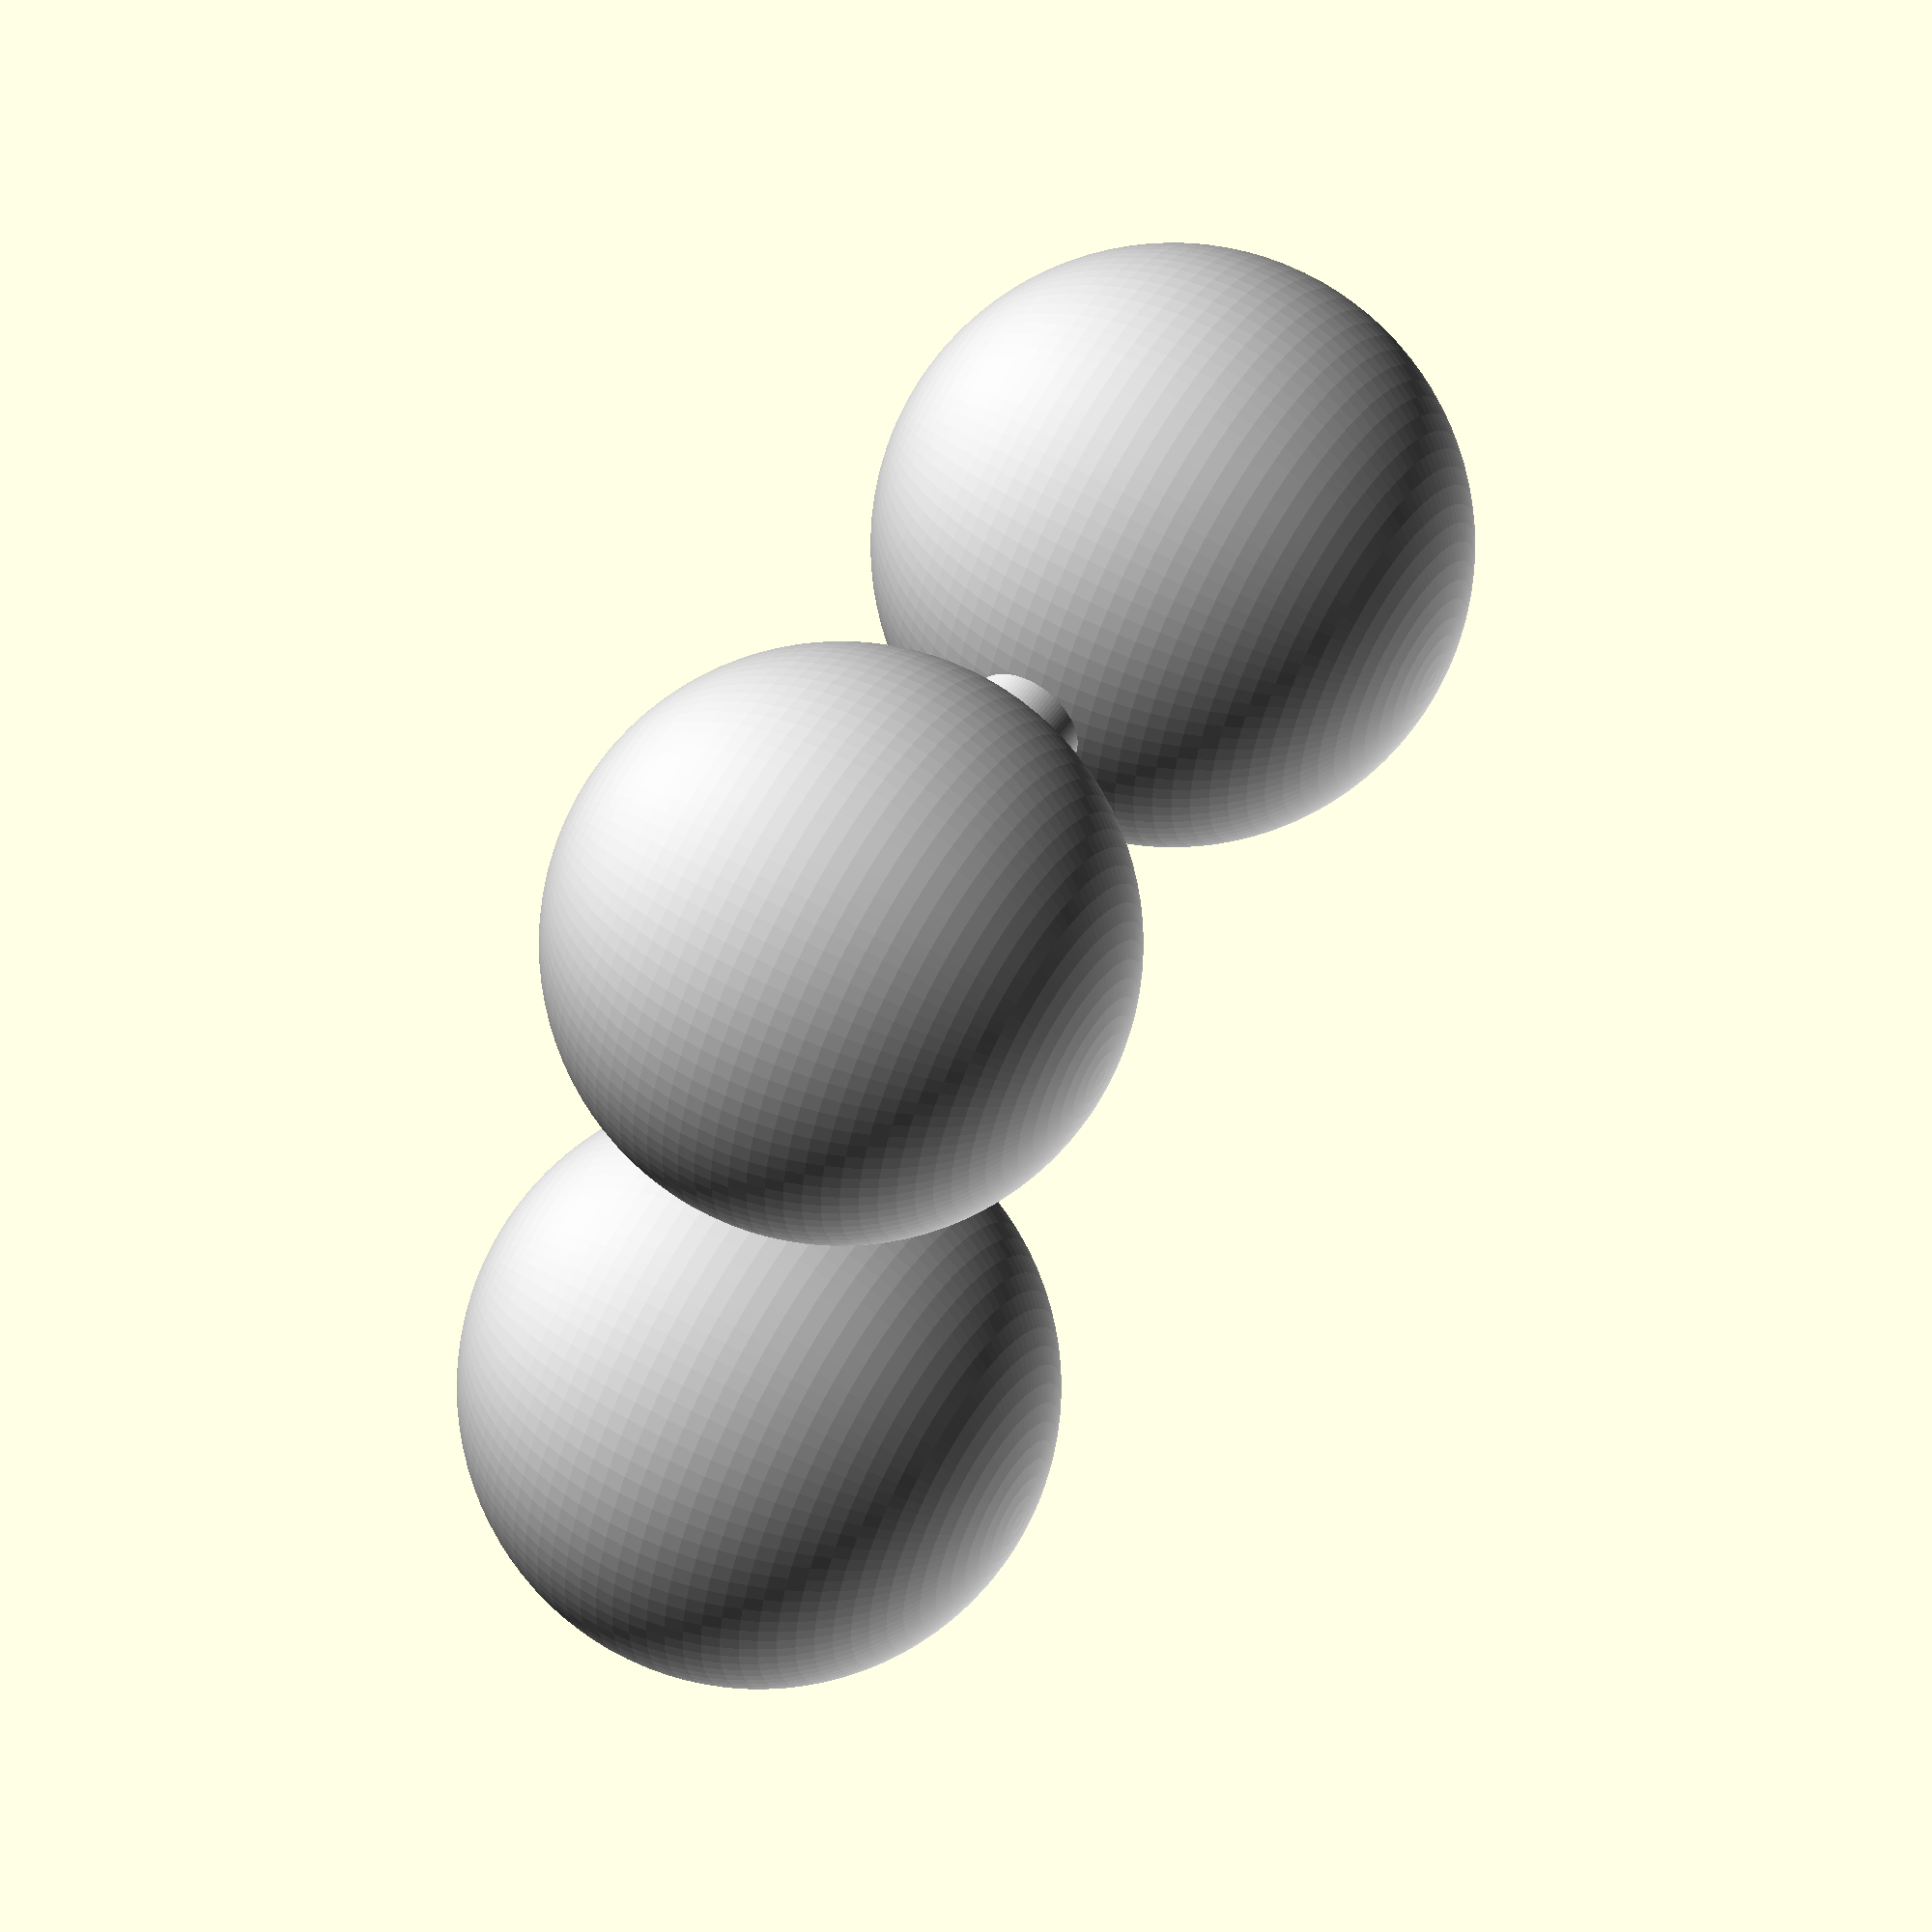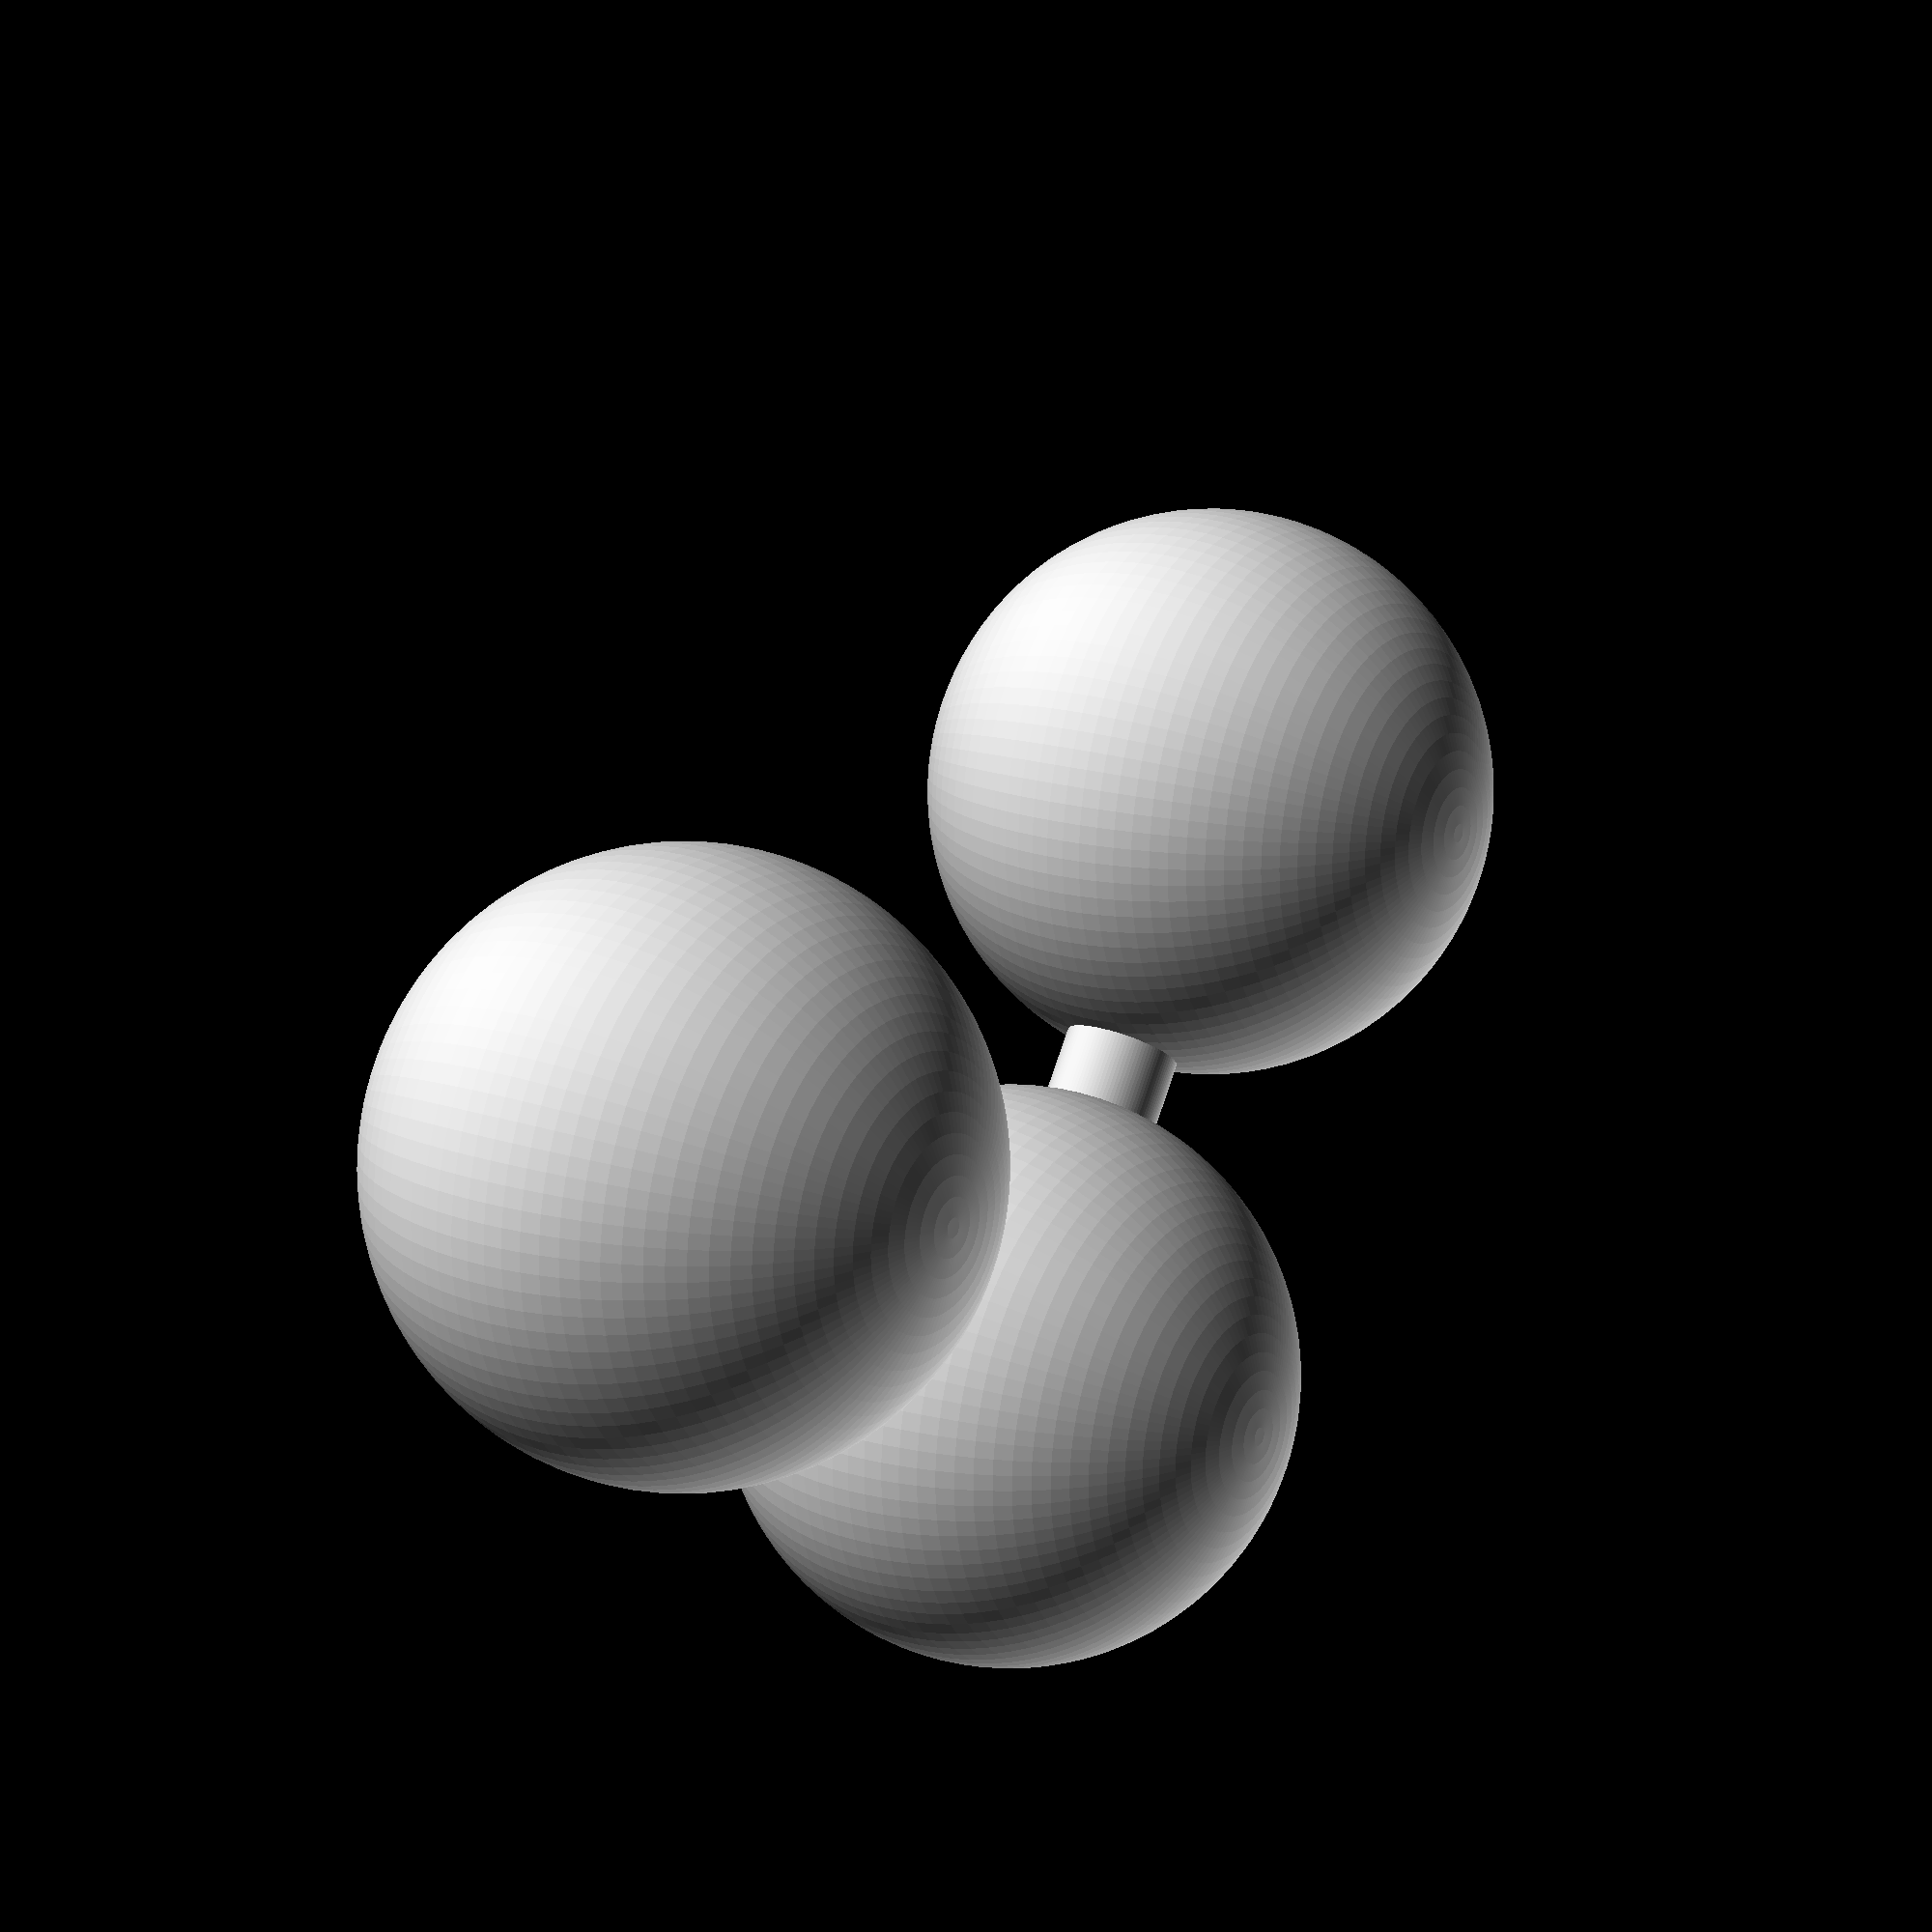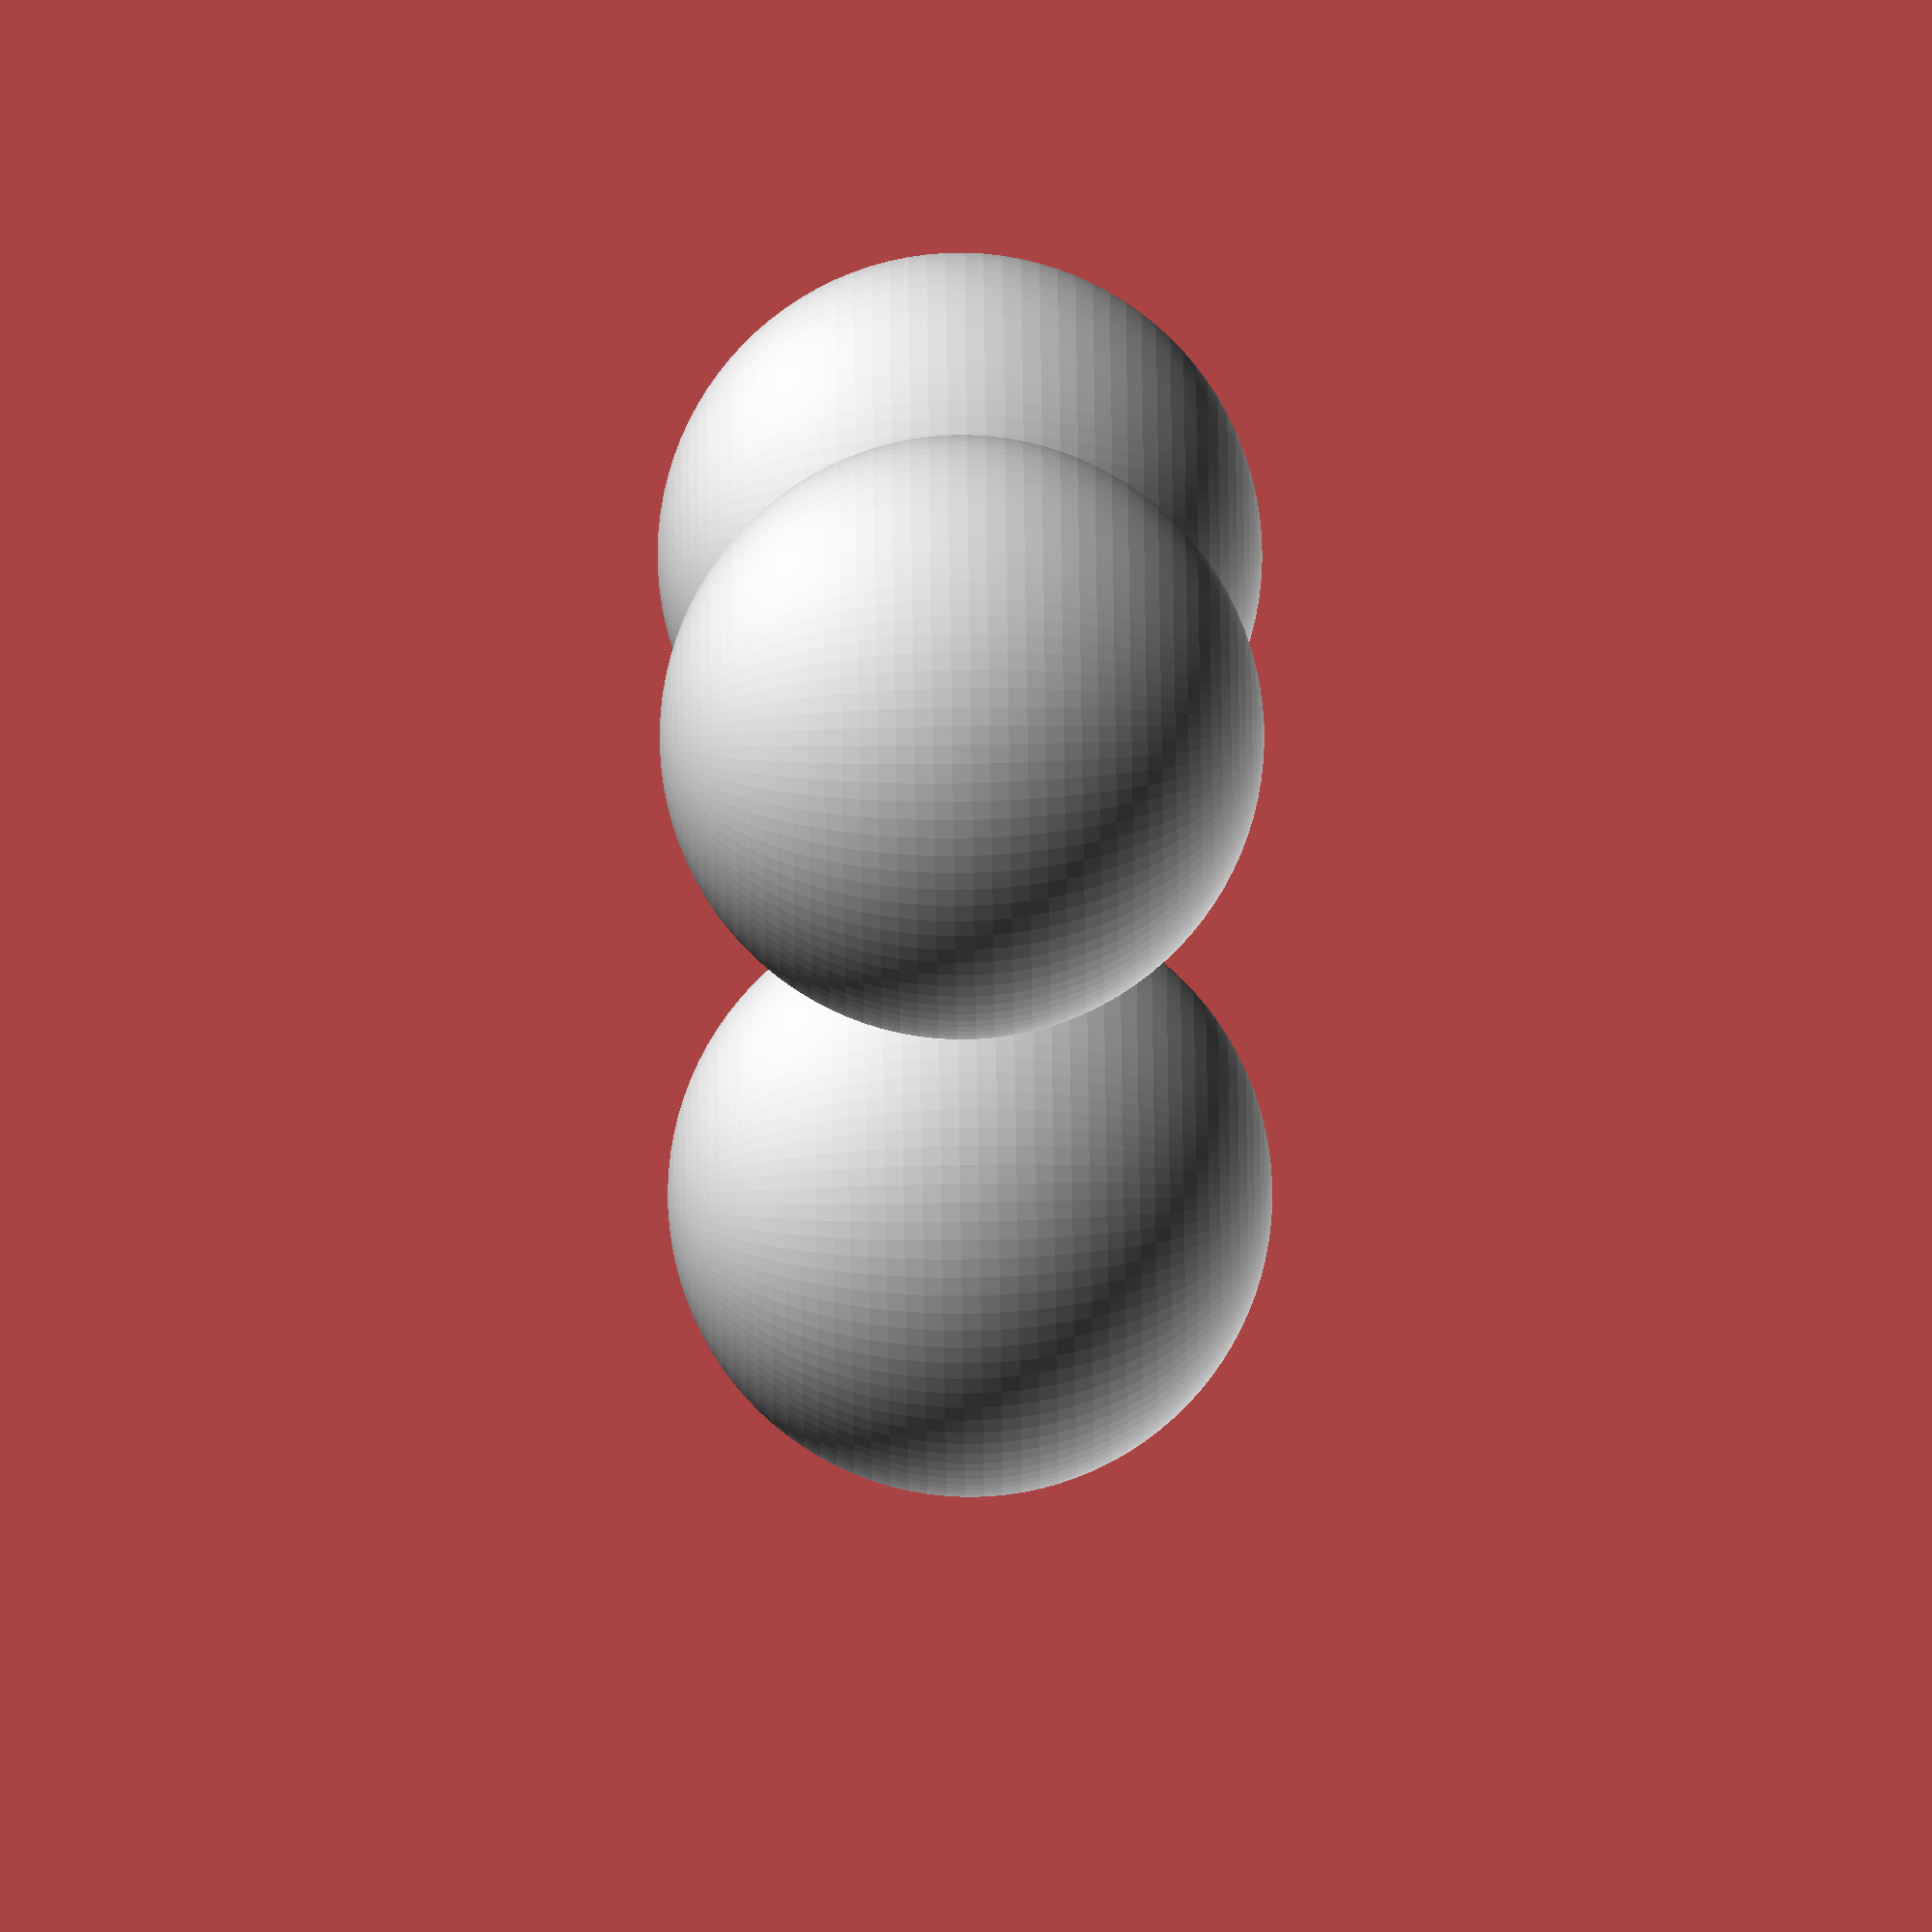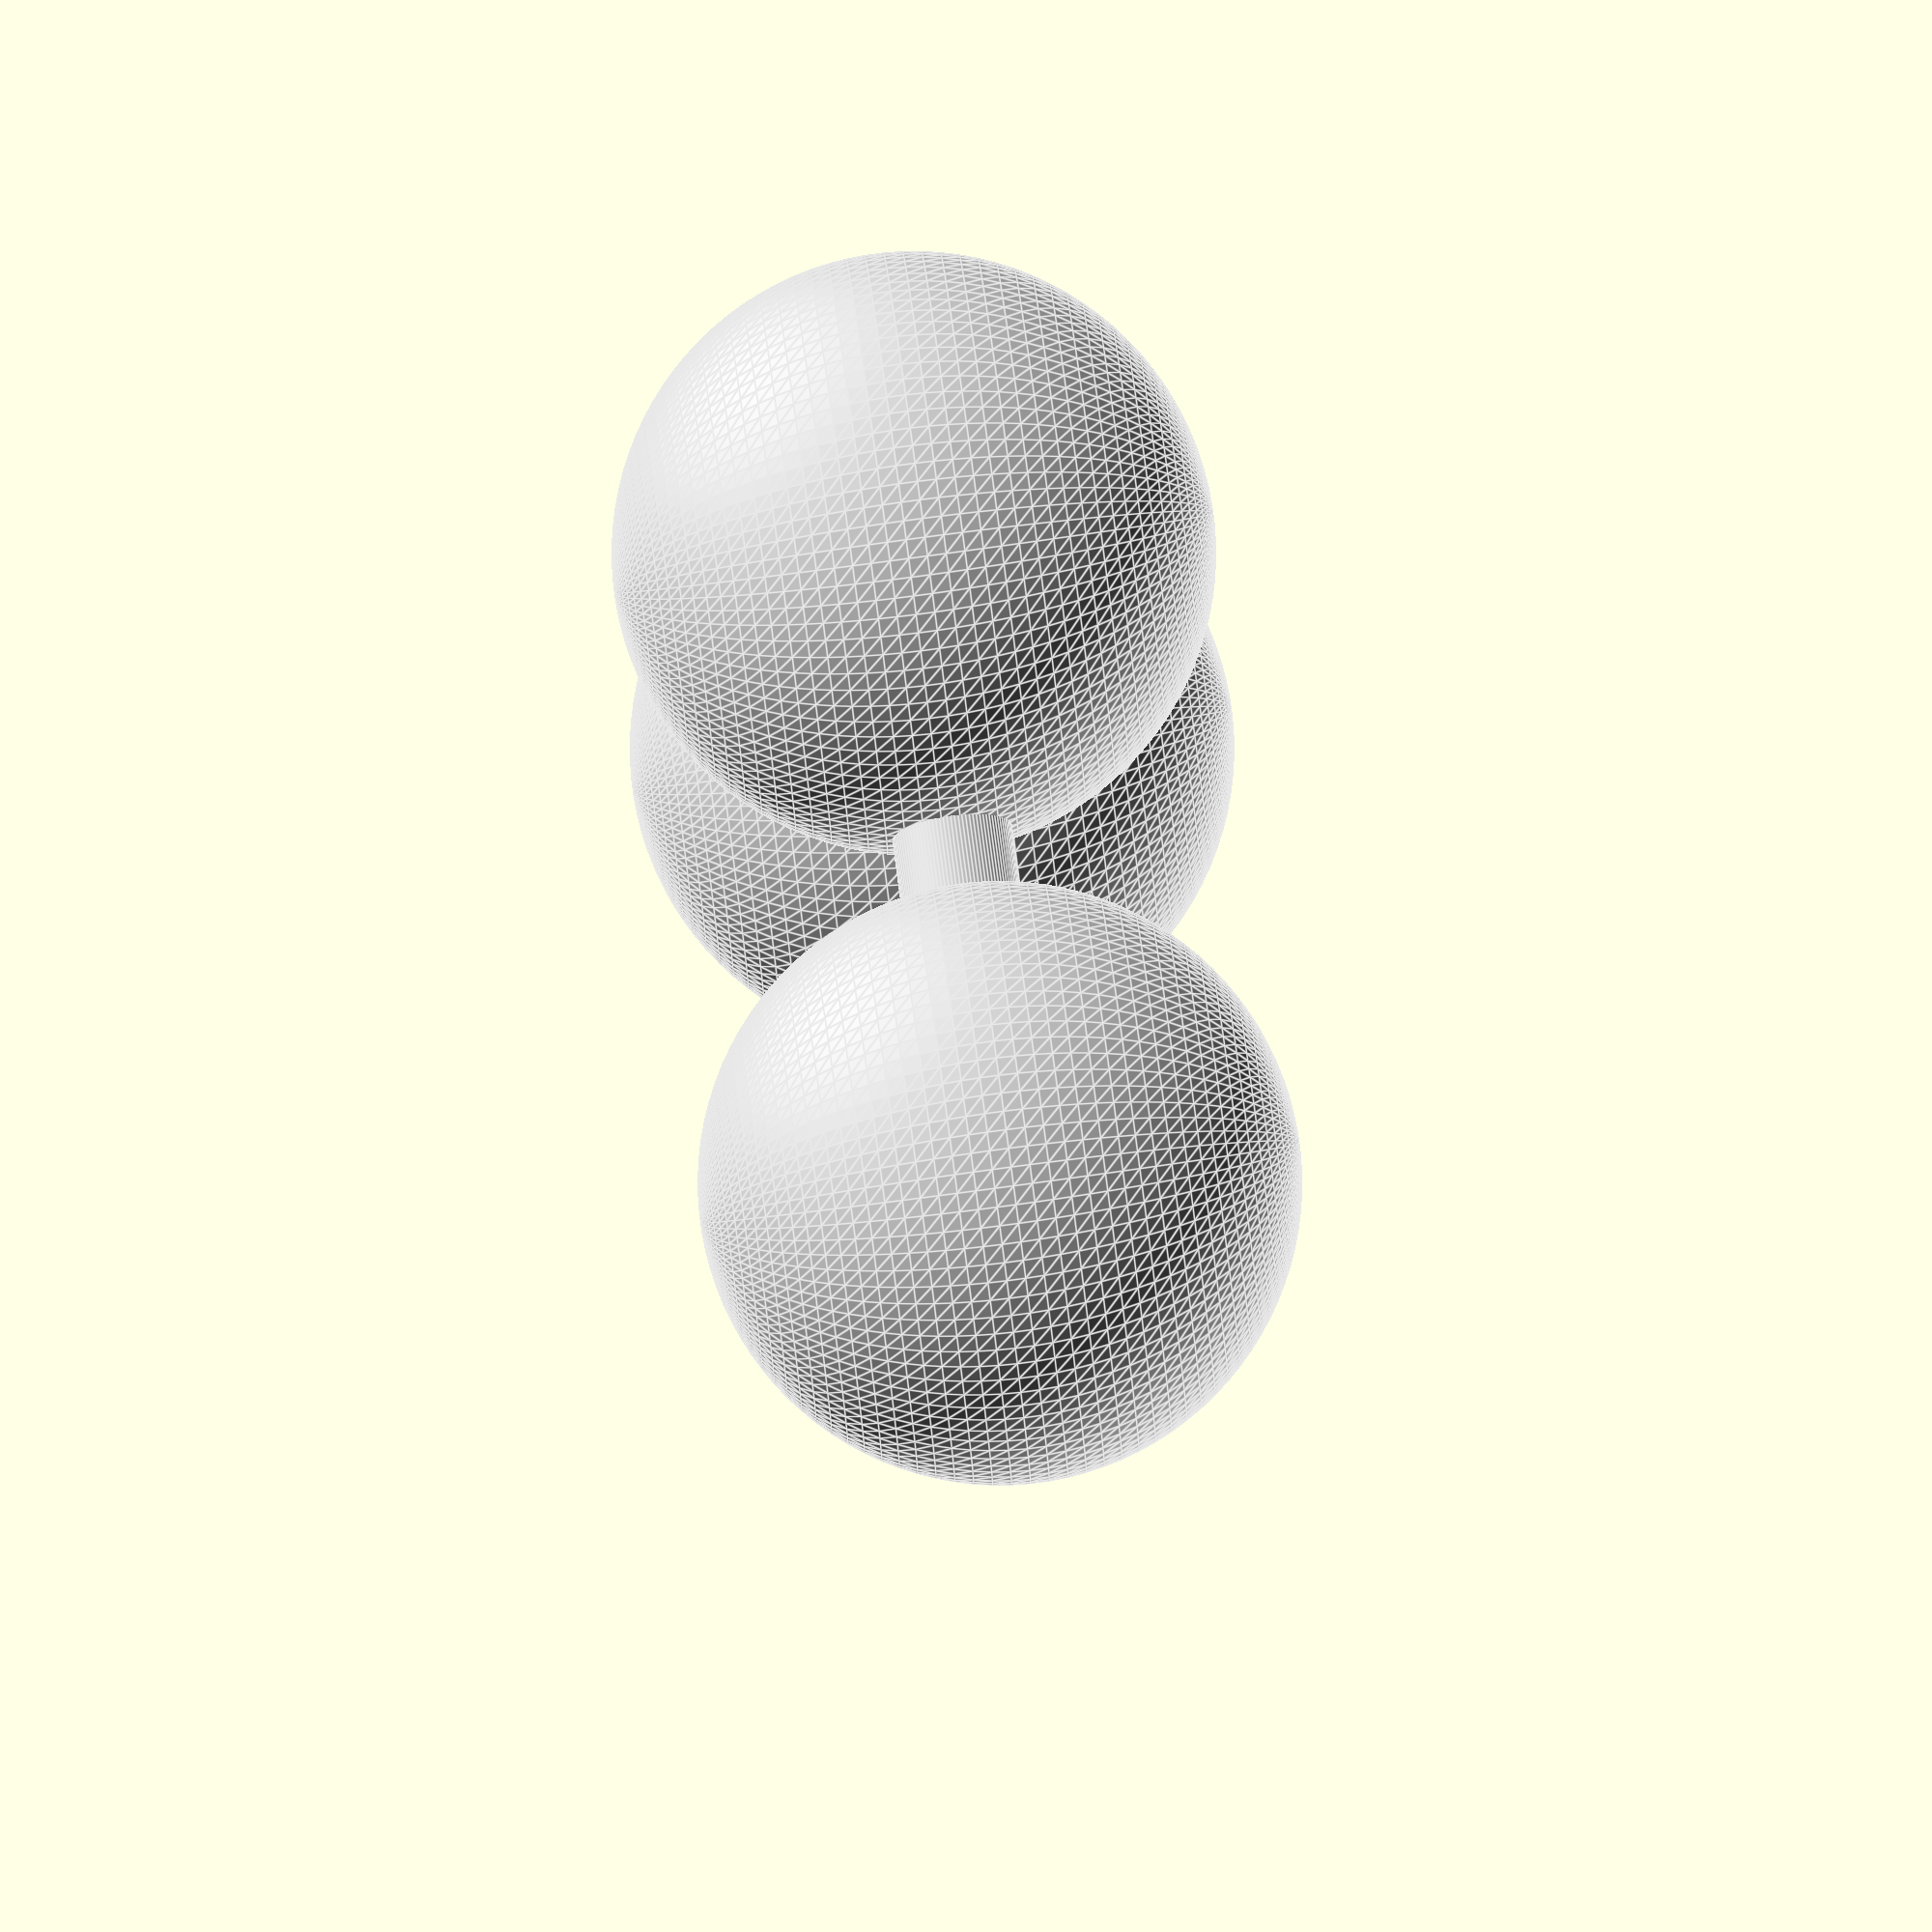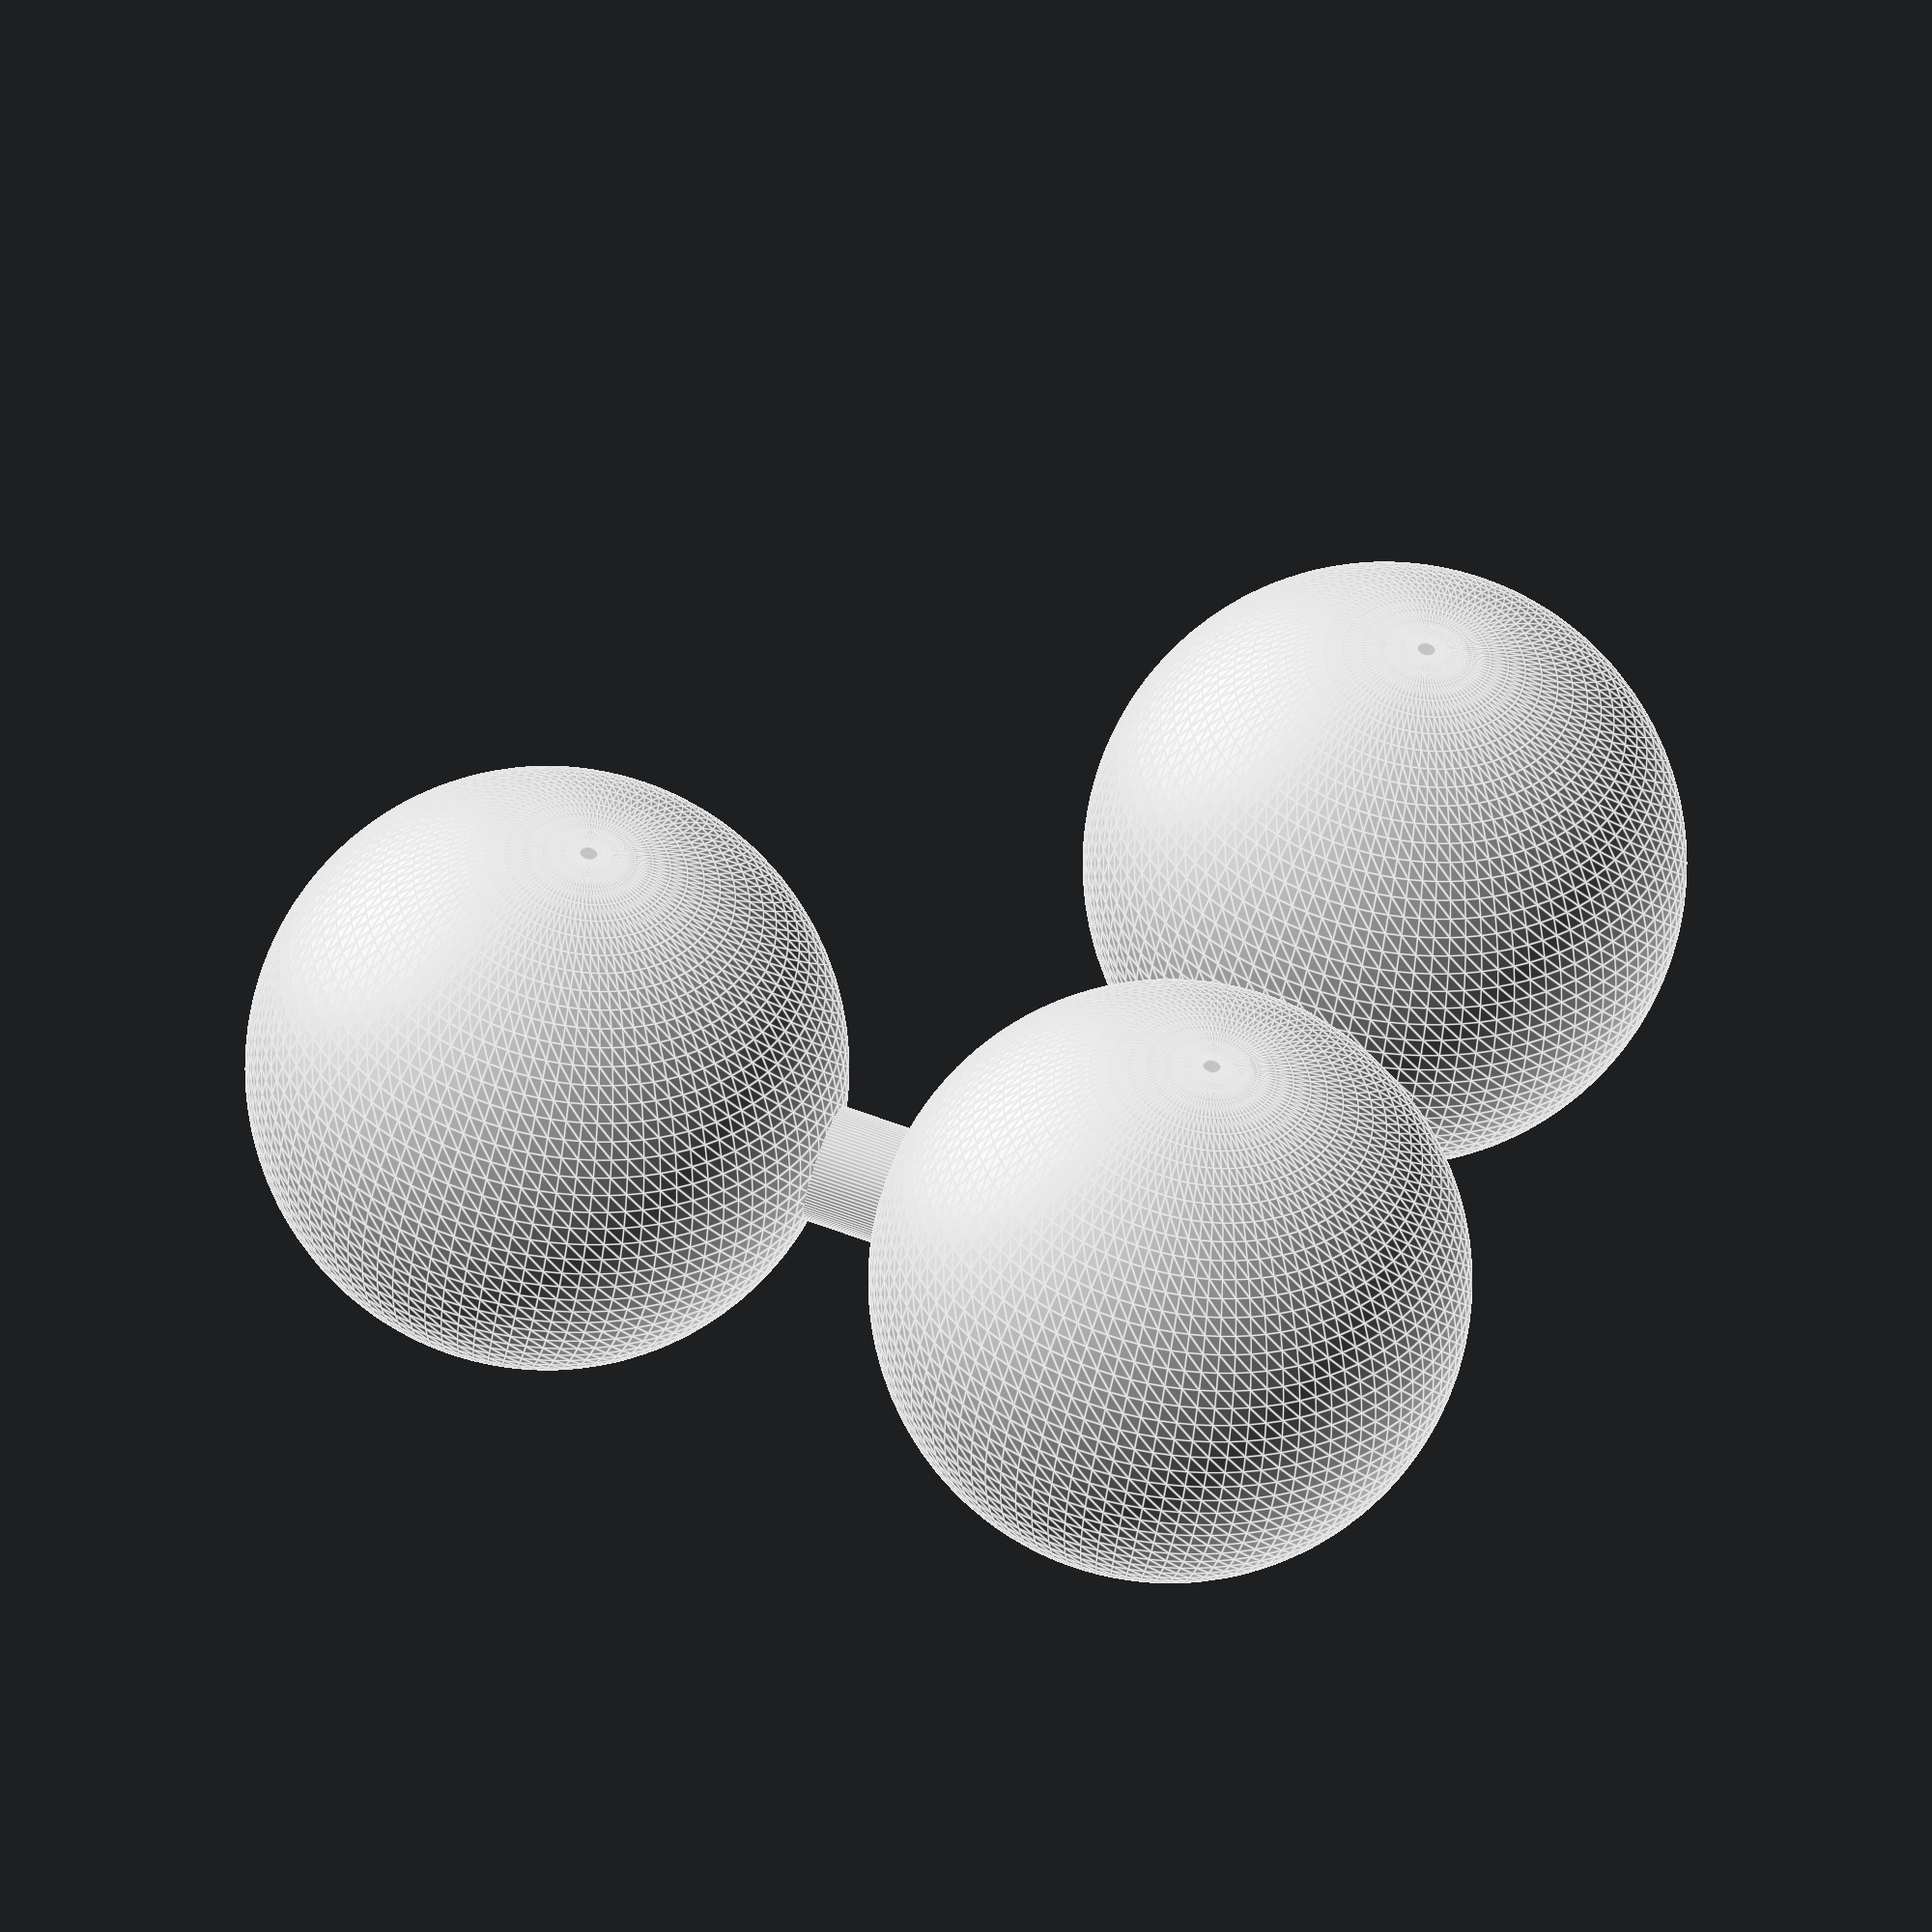
<openscad>
/* Piece 1
    OO
     O
*/ 

$fn = 100; //Set Resolution 

sphereRadius = 5; //Sphere Center = True 
sphereGap = 1; 
rodLength = (sphereRadius*2) + sphereGap; //Rod Center = False 
rodRadius = 1;
pieceColor = "LightGrey";

module piece1() {
//Rods 
rotate([0,90,0]) cylinder(h=rodLength, r = rodRadius, center = false);
translate([rodLength,0,0]) rotate([90,0,0]) cylinder(h=rodLength, r = rodRadius, center = false);

//Spheres 
sphere(r = sphereRadius, center = true); 
translate([rodLength,0,0]) sphere(r = sphereRadius, center = true); 
translate([rodLength, -rodLength,0]) sphere(r = sphereRadius, center = true); 
}
color(pieceColor) piece1(); 
</openscad>
<views>
elev=120.2 azim=103.9 roll=239.1 proj=o view=wireframe
elev=343.5 azim=125.1 roll=304.3 proj=p view=solid
elev=85.7 azim=258.4 roll=270.9 proj=o view=solid
elev=95.3 azim=191.9 roll=277.6 proj=o view=edges
elev=45.8 azim=161.0 roll=172.1 proj=o view=edges
</views>
